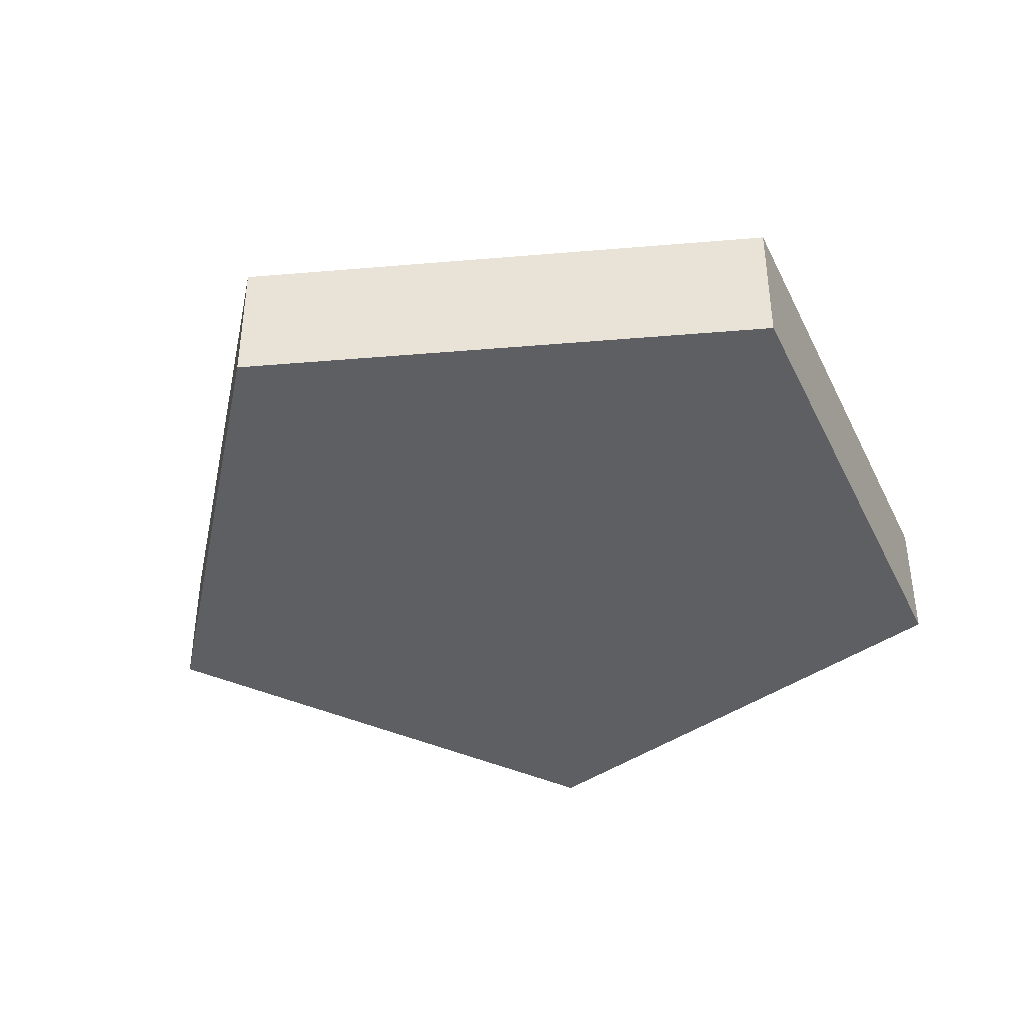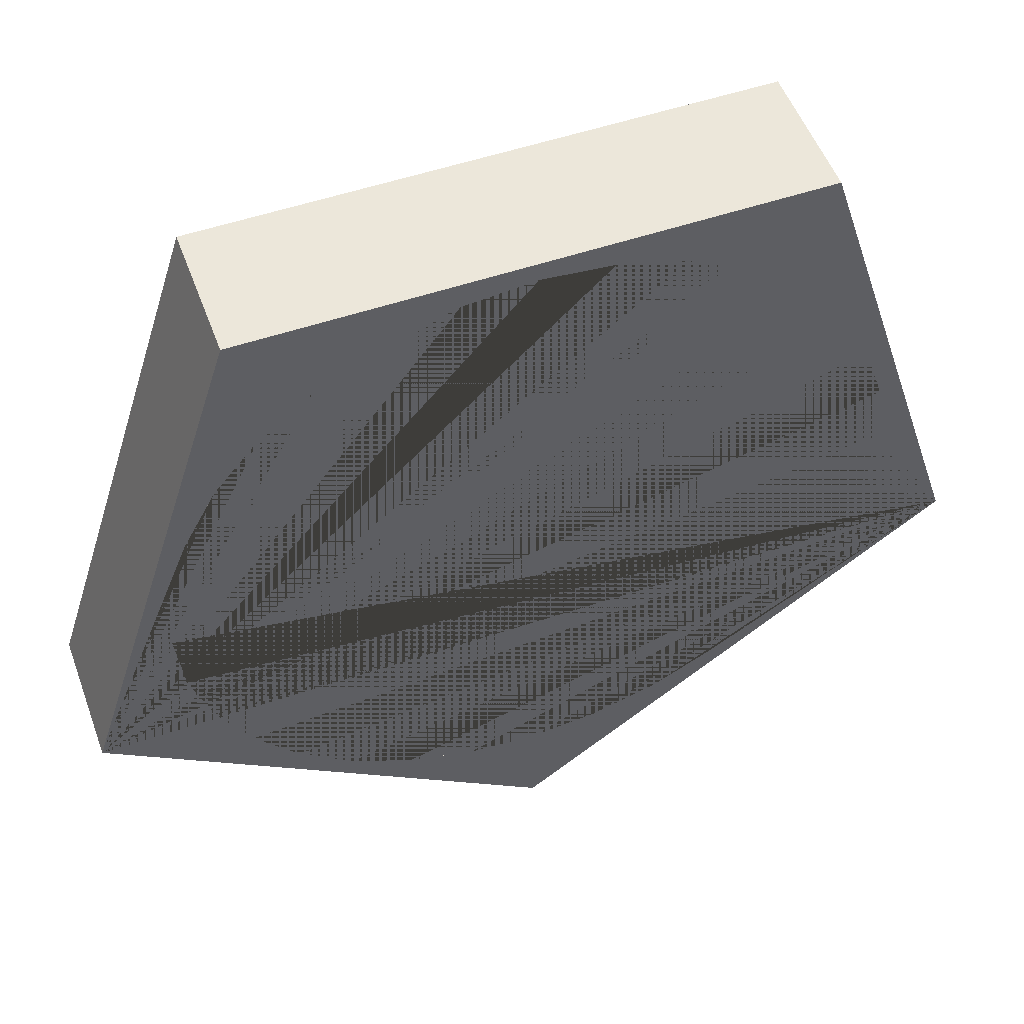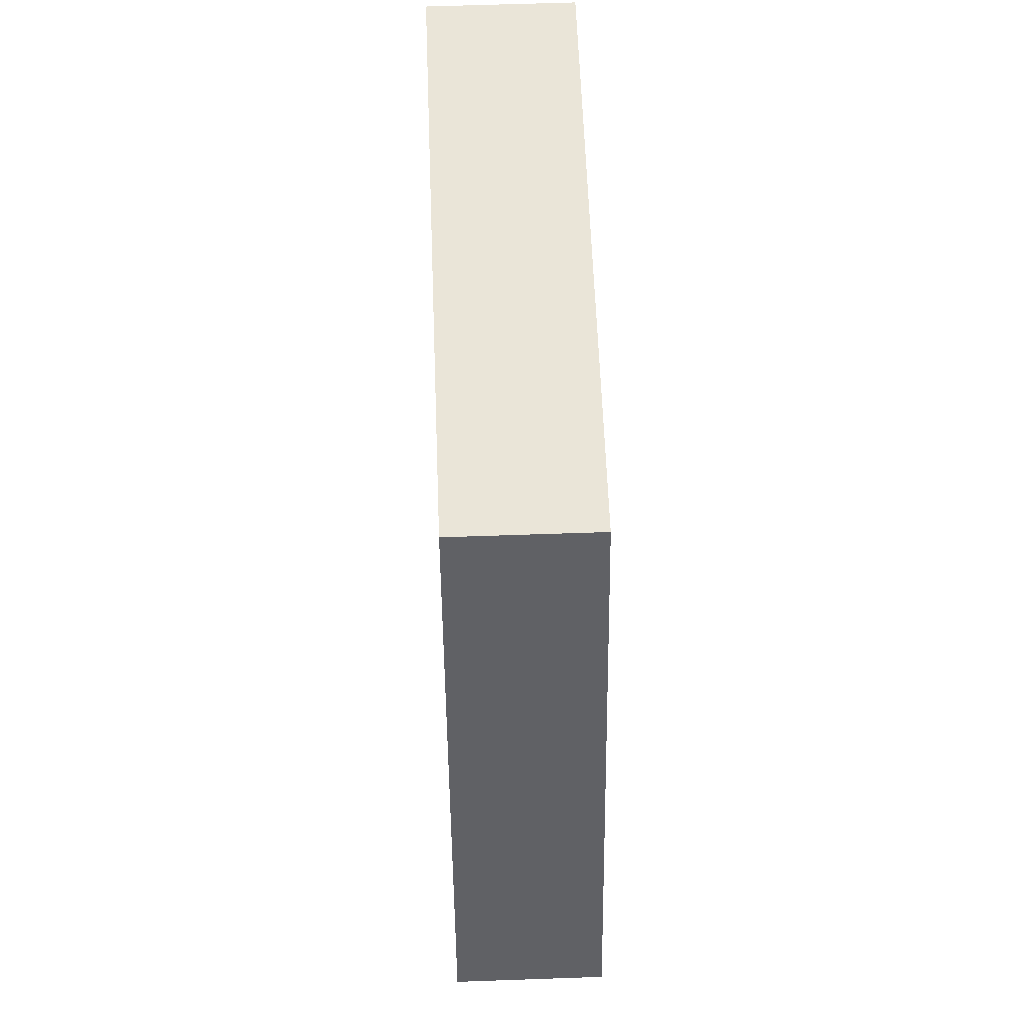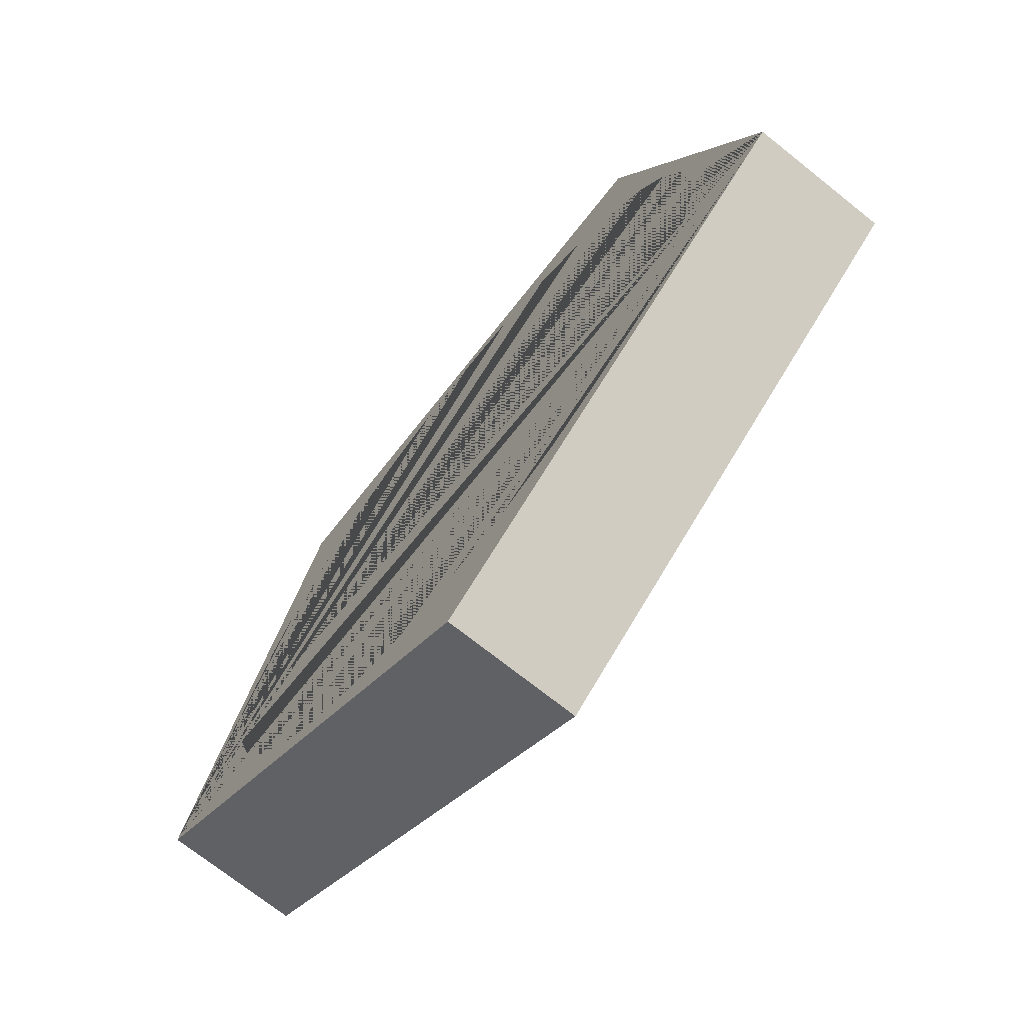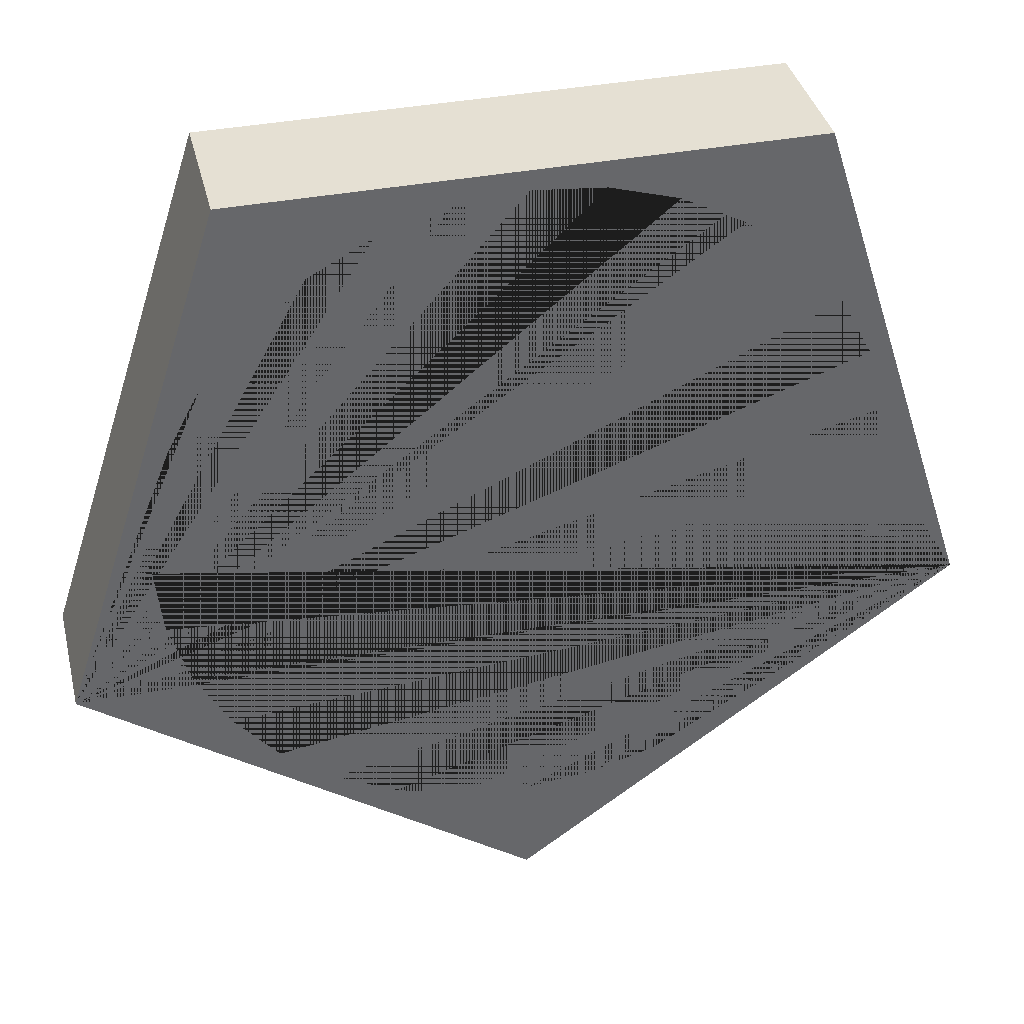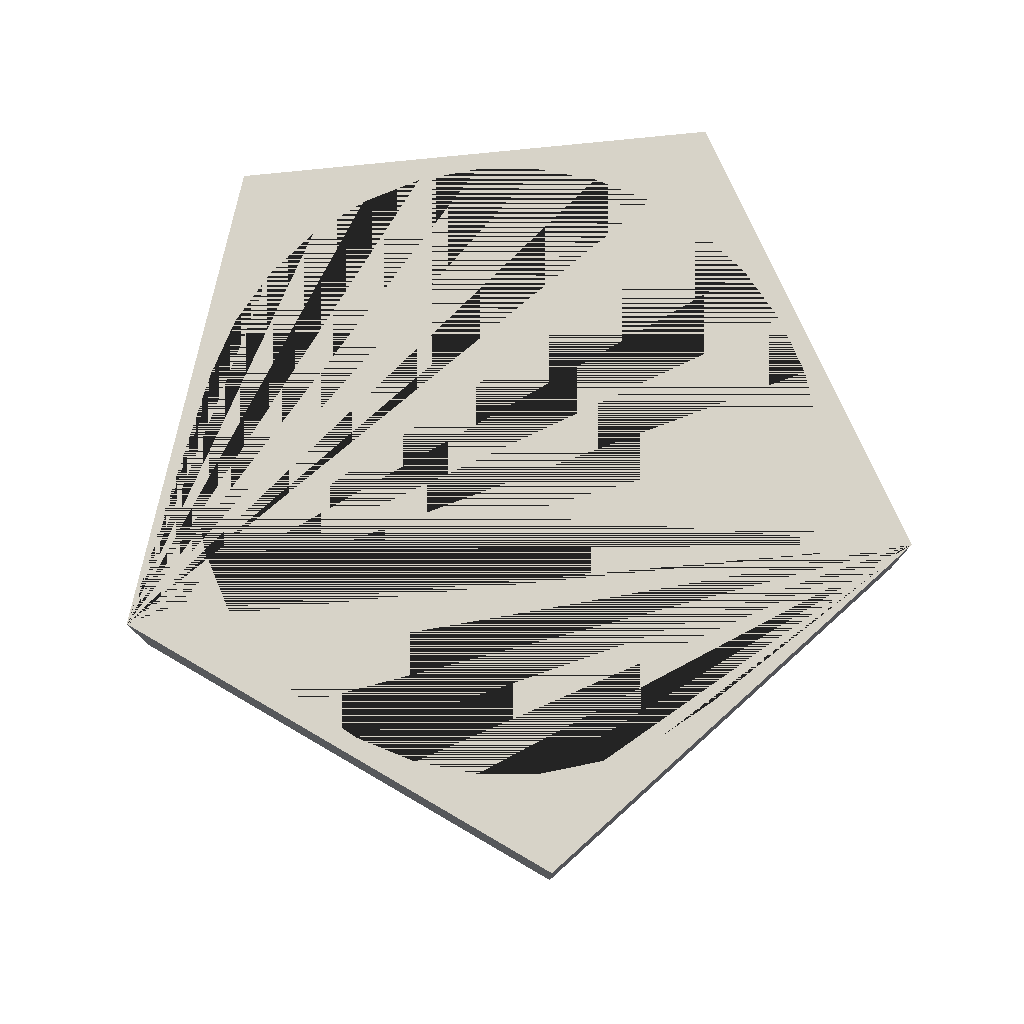
<metadata>
{"format":"obj","ext":"obj","renderer":"f3d","projection":"perspective","resolution":1024,"background":"white","views":[{"elev":-39.6,"azim":-138.0,"up":"+Y"},{"elev":52.8,"azim":159.9,"up":"+Z"},{"elev":59.0,"azim":87.9,"up":"+Z"},{"elev":-72.3,"azim":-128.5,"up":"+Z"},{"elev":38.2,"azim":166.4,"up":"+Z"},{"elev":76.6,"azim":174.1,"up":"+Y"}]}
</metadata>
<code>
o Cylinder_Cylinder.002
v 0 12.18 -66.55
v 0 -6.264 -37.7
v 12.98 12.18 -65.28
v 12.23 6.746 -61.49
v 11.01 1.734 -55.34
v 9.361 -2.659 -47.06
v 7.355 -6.264 -36.98
v 5.066 -8.943 -25.47
v 2.583 -10.59 -12.98
v 25.47 12.18 -61.49
v 23.99 6.746 -57.92
v 21.59 1.734 -52.13
v 18.36 -2.659 -44.33
v 14.43 -6.264 -34.83
v 9.938 -8.943 -23.99
v 5.066 -10.59 -12.23
v 36.98 12.18 -55.34
v 34.83 6.746 -52.13
v 31.35 1.734 -46.91
v 26.66 -2.659 -39.9
v 20.95 -6.264 -31.35
v 14.43 -8.943 -21.59
v 7.355 -10.59 -11.01
v 47.06 12.18 -47.06
v 44.33 6.746 -44.33
v 39.9 1.734 -39.9
v 33.93 -2.659 -33.93
v 26.66 -6.264 -26.66
v 18.36 -8.943 -18.36
v 9.361 -10.59 -9.361
v 55.34 12.18 -36.98
v 52.13 6.746 -34.83
v 46.91 1.734 -31.35
v 39.9 -2.659 -26.66
v 31.35 -6.264 -20.95
v 21.59 -8.943 -14.43
v 11.01 -10.59 -7.355
v 61.49 12.18 -25.47
v 57.92 6.746 -23.99
v 52.13 1.734 -21.59
v 44.33 -2.659 -18.36
v 34.83 -6.264 -14.43
v 23.99 -8.943 -9.938
v 12.23 -10.59 -5.066
v 65.28 12.18 -12.98
v 61.49 6.746 -12.23
v 55.34 1.734 -11.01
v 47.06 -2.659 -9.361
v 36.98 -6.264 -7.355
v 25.47 -8.943 -5.066
v 12.98 -10.59 -2.583
v 66.55 12.18 2.7e-05
v 62.69 6.746 1.6e-05
v 56.42 1.734 2.3e-05
v 47.98 -2.659 2.2e-05
v 37.7 -6.264 2.3e-05
v 25.97 -8.943 2.1e-05
v 13.24 -10.59 2.1e-05
v 65.28 12.18 12.98
v 61.49 6.746 12.23
v 55.34 1.734 11.01
v 47.06 -2.659 9.361
v 36.98 -6.264 7.355
v 25.47 -8.943 5.066
v 12.98 -10.59 2.583
v 61.49 12.18 25.47
v 57.92 6.746 23.99
v 52.13 1.734 21.59
v 44.33 -2.659 18.36
v 34.83 -6.264 14.43
v 23.99 -8.943 9.938
v 12.23 -10.59 5.066
v 55.34 12.18 36.98
v 52.13 6.746 34.83
v 46.91 1.734 31.35
v 39.9 -2.659 26.66
v 31.35 -6.264 20.95
v 21.59 -8.943 14.43
v 11.01 -10.59 7.355
v 47.06 12.18 47.06
v 44.33 6.746 44.33
v 39.9 1.734 39.9
v 33.93 -2.659 33.93
v 26.66 -6.264 26.66
v 18.36 -8.943 18.36
v 9.361 -10.59 9.361
v 36.98 12.18 55.34
v 34.83 6.746 52.13
v 31.35 1.734 46.91
v 26.66 -2.659 39.9
v 20.95 -6.264 31.35
v 14.43 -8.943 21.59
v 7.355 -10.59 11.01
v 0 -11.15 2.2e-05
v 25.47 12.18 61.49
v 23.99 6.746 57.92
v 21.59 1.734 52.13
v 18.36 -2.659 44.33
v 14.43 -6.264 34.83
v 9.938 -8.943 23.99
v 5.066 -10.59 12.23
v 12.98 12.18 65.28
v 12.23 6.746 61.49
v 11.01 1.734 55.34
v 9.361 -2.659 47.06
v 7.355 -6.264 36.98
v 5.066 -8.943 25.47
v 2.583 -10.59 12.98
v -6e-06 12.18 66.55
v 4e-06 6.746 62.69
v -6e-06 1.734 56.42
v -2e-06 -2.659 47.98
v -1e-06 -6.264 37.7
v 0 -8.943 25.97
v 0 -10.59 13.24
v -12.98 12.18 65.28
v -12.23 6.746 61.49
v -11.01 1.734 55.34
v -9.361 -2.659 47.06
v -7.355 -6.264 36.98
v -5.066 -8.943 25.47
v -2.583 -10.59 12.98
v -25.47 12.18 61.49
v -23.99 6.746 57.92
v -21.59 1.734 52.13
v -18.36 -2.659 44.33
v -14.43 -6.264 34.83
v -9.938 -8.943 23.99
v -5.066 -10.59 12.23
v -36.98 12.18 55.34
v -34.83 6.746 52.13
v -31.35 1.734 46.91
v -26.66 -2.659 39.9
v -20.95 -6.264 31.35
v -14.43 -8.943 21.59
v -7.355 -10.59 11.01
v -47.06 12.18 47.06
v -44.33 6.746 44.33
v -39.9 1.734 39.9
v -33.93 -2.659 33.93
v -26.66 -6.264 26.66
v -18.36 -8.943 18.36
v -9.361 -10.59 9.361
v -55.34 12.18 36.98
v -52.13 6.746 34.83
v -46.91 1.734 31.35
v -39.9 -2.659 26.66
v -31.35 -6.264 20.95
v -21.59 -8.943 14.43
v -11.01 -10.59 7.355
v -61.49 12.18 25.47
v -57.92 6.746 23.99
v -52.13 1.734 21.59
v -44.33 -2.659 18.36
v -34.83 -6.264 14.43
v -23.99 -8.943 9.938
v -12.23 -10.59 5.066
v -65.28 12.18 12.98
v -61.49 6.746 12.23
v -55.34 1.734 11.01
v -47.06 -2.659 9.361
v -36.98 -6.264 7.355
v -25.47 -8.943 5.066
v -12.98 -10.59 2.583
v -66.55 12.18 6e-06
v -62.69 6.746 2.2e-05
v -56.42 1.734 1e-05
v -47.98 -2.659 1.3e-05
v -37.7 -6.264 1.8e-05
v -25.97 -8.943 1.7e-05
v -13.24 -10.59 2.1e-05
v -65.28 12.18 -12.98
v -61.49 6.746 -12.23
v -55.34 1.734 -11.01
v -47.06 -2.659 -9.361
v -36.98 -6.264 -7.355
v -25.47 -8.943 -5.066
v -12.98 -10.59 -2.583
v -61.49 12.18 -25.47
v -57.92 6.746 -23.99
v -52.13 1.734 -21.59
v -44.33 -2.659 -18.36
v -34.83 -6.264 -14.43
v -23.99 -8.943 -9.938
v -12.23 -10.59 -5.066
v -55.34 12.18 -36.98
v -52.13 6.746 -34.83
v -46.91 1.734 -31.35
v -39.9 -2.659 -26.66
v -31.35 -6.264 -20.95
v -21.59 -8.943 -14.43
v -11.01 -10.59 -7.355
v -47.06 12.18 -47.06
v -44.33 6.746 -44.33
v -39.9 1.734 -39.9
v -33.93 -2.659 -33.93
v -26.66 -6.264 -26.66
v -18.36 -8.943 -18.36
v -9.361 -10.59 -9.361
v -36.98 12.18 -55.34
v -34.83 6.746 -52.13
v -31.35 1.734 -46.91
v -26.66 -2.659 -39.9
v -20.95 -6.264 -31.35
v -14.43 -8.943 -21.59
v -7.355 -10.59 -11.01
v -25.47 12.18 -61.49
v -23.99 6.746 -57.92
v -21.59 1.734 -52.13
v -18.36 -2.659 -44.33
v -14.43 -6.264 -34.83
v -9.938 -8.943 -23.99
v -5.066 -10.59 -12.23
v -12.98 12.18 -65.28
v -12.23 6.746 -61.49
v -11.01 1.734 -55.34
v -9.361 -2.659 -47.06
v -7.355 -6.264 -36.98
v -5.066 -8.943 -25.47
v -2.583 -10.59 -12.98
v 4e-06 6.746 -62.69
v 1.8e-05 1.734 -56.42
v 1e-05 -2.659 -47.98
v 5e-06 -8.943 -25.97
v 1e-06 -10.59 -13.24
v 0 -12.39 -86.85
v 0 12.39 -86.85
v 82.6 -12.39 -26.84
v 82.6 12.39 -26.84
v 51.05 -12.39 70.26
v 51.05 12.39 70.26
v -51.05 -12.39 70.26
v -51.05 12.39 70.26
v -82.6 -12.39 -26.84
v -82.6 12.39 -26.84
v 25.49 12.39 -61.53
v 12.99 12.39 -65.32
v 37 12.39 -55.38
v 0 12.39 -66.6
v 47.1 12.39 -47.1
v -25.49 12.39 -61.53
v -37 12.39 -55.38
v 55.38 12.39 -37
v -47.1 12.39 -47.1
v -55.38 12.39 -37
v 61.53 12.39 -25.49
v -61.53 12.39 -25.49
v 65.32 12.39 -12.99
v 66.6 12.39 2.7e-05
v 37 12.39 55.38
v 47.1 12.39 47.1
v -25.49 12.39 61.53
v -37 12.39 55.38
v 12.99 12.39 65.32
v -12.99 12.39 65.32
v -6e-06 12.39 66.6
v 61.53 12.39 25.49
v 55.38 12.39 37
v 65.32 12.39 12.99
v 25.49 12.39 61.53
v -12.99 12.39 -65.32
v -47.1 12.39 47.1
v -65.32 12.39 -12.99
v -55.38 12.39 37
v -61.53 12.39 25.49
v -65.32 12.39 12.99
v -66.6 12.39 7e-06
f 94 9 225
f 1 3 237 239
f 221 4 3 1
f 222 5 4 221
f 223 6 5 222
f 2 7 6 223
f 224 8 7 2
f 225 9 8 224
f 9 16 15 8
f 94 16 9
f 3 10 236 237
f 4 11 10 3
f 5 12 11 4
f 6 13 12 5
f 7 14 13 6
f 8 15 14 7
f 13 20 19 12
f 14 21 20 13
f 15 22 21 14
f 16 23 22 15
f 94 23 16
f 10 17 238 236
f 11 18 17 10
f 12 19 18 11
f 94 30 23
f 17 24 240 238
f 18 25 24 17
f 19 26 25 18
f 20 27 26 19
f 21 28 27 20
f 22 29 28 21
f 23 30 29 22
f 27 34 33 26
f 28 35 34 27
f 29 36 35 28
f 30 37 36 29
f 94 37 30
f 24 31 243 240
f 25 32 31 24
f 26 33 32 25
f 94 44 37
f 31 38 246 243
f 32 39 38 31
f 33 40 39 32
f 34 41 40 33
f 35 42 41 34
f 36 43 42 35
f 37 44 43 36
f 42 49 48 41
f 43 50 49 42
f 44 51 50 43
f 94 51 44
f 38 45 248 246
f 39 46 45 38
f 40 47 46 39
f 41 48 47 40
f 45 52 249 248
f 46 53 52 45
f 47 54 53 46
f 48 55 54 47
f 49 56 55 48
f 50 57 56 49
f 51 58 57 50
f 94 58 51
f 56 63 62 55
f 57 64 63 56
f 58 65 64 57
f 94 65 58
f 52 59 259 249
f 53 60 59 52
f 54 61 60 53
f 55 62 61 54
f 60 67 66 59
f 61 68 67 60
f 62 69 68 61
f 63 70 69 62
f 64 71 70 63
f 65 72 71 64
f 94 72 65
f 59 66 257 259
f 71 78 77 70
f 72 79 78 71
f 94 79 72
f 66 73 258 257
f 67 74 73 66
f 68 75 74 67
f 69 76 75 68
f 70 77 76 69
f 75 82 81 74
f 76 83 82 75
f 77 84 83 76
f 78 85 84 77
f 79 86 85 78
f 94 86 79
f 73 80 251 258
f 74 81 80 73
f 86 93 92 85
f 94 93 86
f 80 87 250 251
f 81 88 87 80
f 82 89 88 81
f 83 90 89 82
f 84 91 90 83
f 85 92 91 84
f 89 97 96 88
f 90 98 97 89
f 91 99 98 90
f 92 100 99 91
f 93 101 100 92
f 94 101 93
f 87 95 260 250
f 88 96 95 87
f 101 108 107 100
f 94 108 101
f 95 102 254 260
f 96 103 102 95
f 97 104 103 96
f 98 105 104 97
f 99 106 105 98
f 100 107 106 99
f 105 112 111 104
f 106 113 112 105
f 107 114 113 106
f 108 115 114 107
f 94 115 108
f 102 109 256 254
f 103 110 109 102
f 104 111 110 103
f 94 122 115
f 109 116 255 256
f 110 117 116 109
f 111 118 117 110
f 112 119 118 111
f 113 120 119 112
f 114 121 120 113
f 115 122 121 114
f 119 126 125 118
f 120 127 126 119
f 121 128 127 120
f 122 129 128 121
f 94 129 122
f 116 123 252 255
f 117 124 123 116
f 118 125 124 117
f 94 136 129
f 123 130 253 252
f 124 131 130 123
f 125 132 131 124
f 126 133 132 125
f 127 134 133 126
f 128 135 134 127
f 129 136 135 128
f 134 141 140 133
f 135 142 141 134
f 136 143 142 135
f 94 143 136
f 130 137 262 253
f 131 138 137 130
f 132 139 138 131
f 133 140 139 132
f 138 145 144 137
f 139 146 145 138
f 140 147 146 139
f 141 148 147 140
f 142 149 148 141
f 143 150 149 142
f 94 150 143
f 137 144 264 262
f 149 156 155 148
f 150 157 156 149
f 94 157 150
f 144 151 265 264
f 145 152 151 144
f 146 153 152 145
f 147 154 153 146
f 148 155 154 147
f 152 159 158 151
f 153 160 159 152
f 154 161 160 153
f 155 162 161 154
f 156 163 162 155
f 157 164 163 156
f 94 164 157
f 151 158 266 265
f 163 170 169 162
f 164 171 170 163
f 94 171 164
f 158 165 267 266
f 159 166 165 158
f 160 167 166 159
f 161 168 167 160
f 162 169 168 161
f 167 174 173 166
f 168 175 174 167
f 169 176 175 168
f 170 177 176 169
f 171 178 177 170
f 94 178 171
f 165 172 263 267
f 166 173 172 165
f 178 185 184 177
f 94 185 178
f 172 179 247 263
f 173 180 179 172
f 174 181 180 173
f 175 182 181 174
f 176 183 182 175
f 177 184 183 176
f 181 188 187 180
f 182 189 188 181
f 183 190 189 182
f 184 191 190 183
f 185 192 191 184
f 94 192 185
f 179 186 245 247
f 180 187 186 179
f 192 199 198 191
f 94 199 192
f 186 193 244 245
f 187 194 193 186
f 188 195 194 187
f 189 196 195 188
f 190 197 196 189
f 191 198 197 190
f 196 203 202 195
f 197 204 203 196
f 198 205 204 197
f 199 206 205 198
f 94 206 199
f 193 200 242 244
f 194 201 200 193
f 195 202 201 194
f 94 213 206
f 200 207 241 242
f 201 208 207 200
f 202 209 208 201
f 203 210 209 202
f 204 211 210 203
f 205 212 211 204
f 206 213 212 205
f 211 218 217 210
f 212 219 218 211
f 213 220 219 212
f 94 220 213
f 207 214 261 241
f 208 215 214 207
f 209 216 215 208
f 210 217 216 209
f 214 1 239 261
f 215 221 1 214
f 216 222 221 215
f 217 223 222 216
f 218 2 223 217
f 219 224 2 218
f 220 225 224 219
f 94 225 220
f 226 227 229 228
f 228 229 231 230
f 230 231 233 232
f 229 249 259 257 258 251 250 260 254 256 255 252 253 262 264 265 266 267 235 233 231
f 232 233 235 234
f 234 235 227 226
f 226 228 230 232 234
f 235 267 263 247 245 244 242 241 261 239 237 236 238 240 243 246 248 249 229 227

</code>
